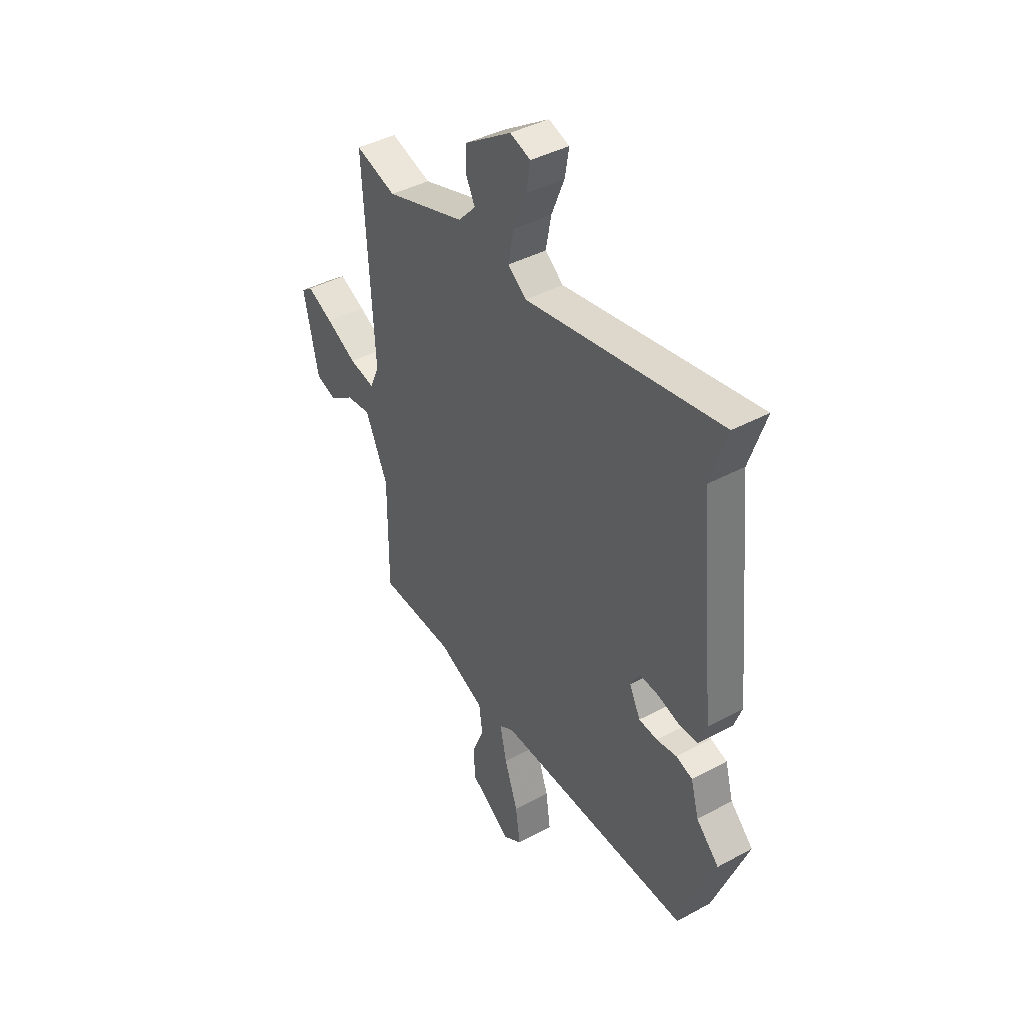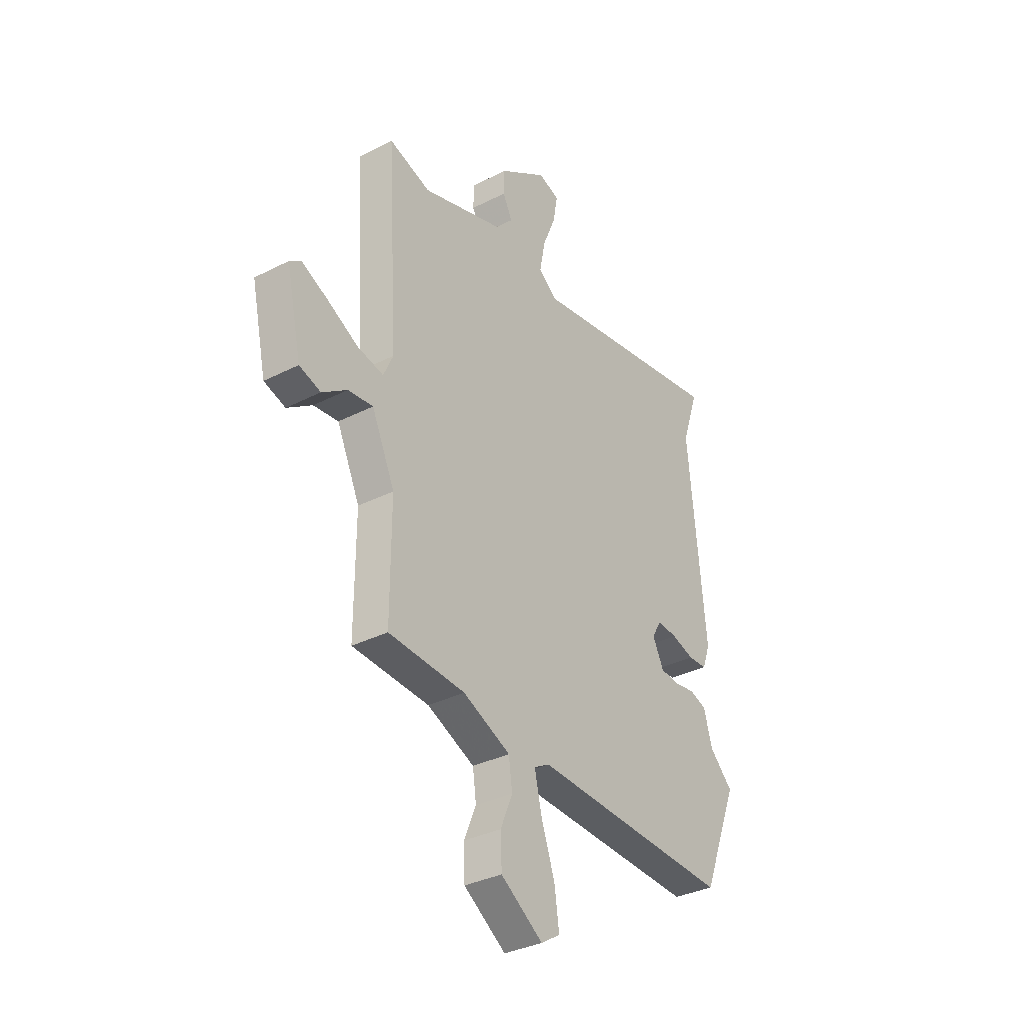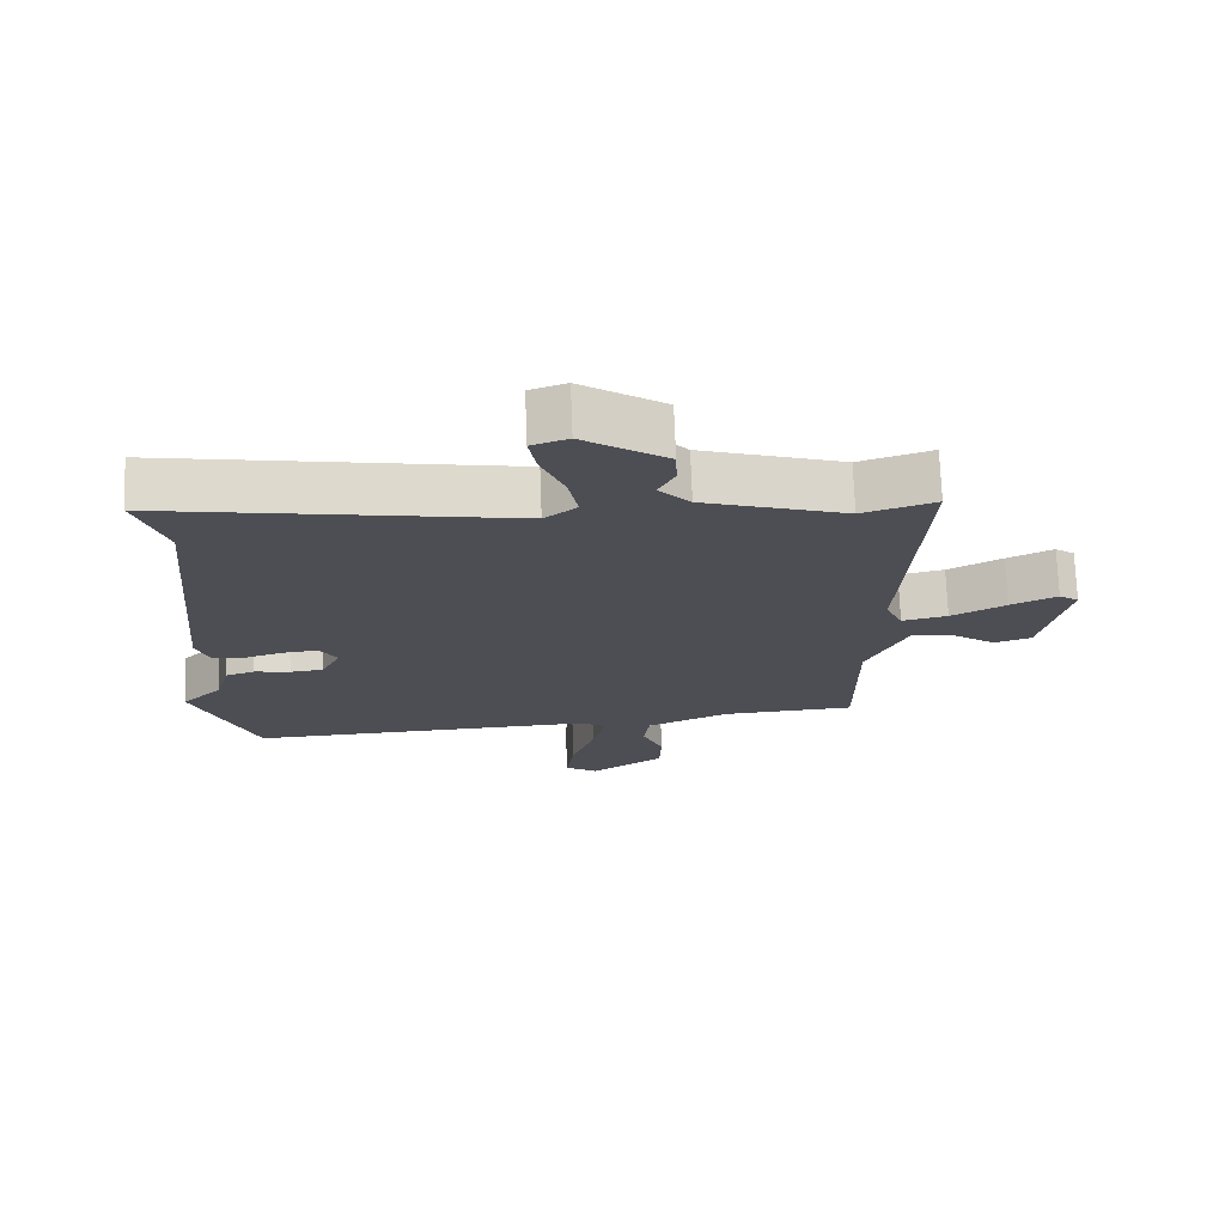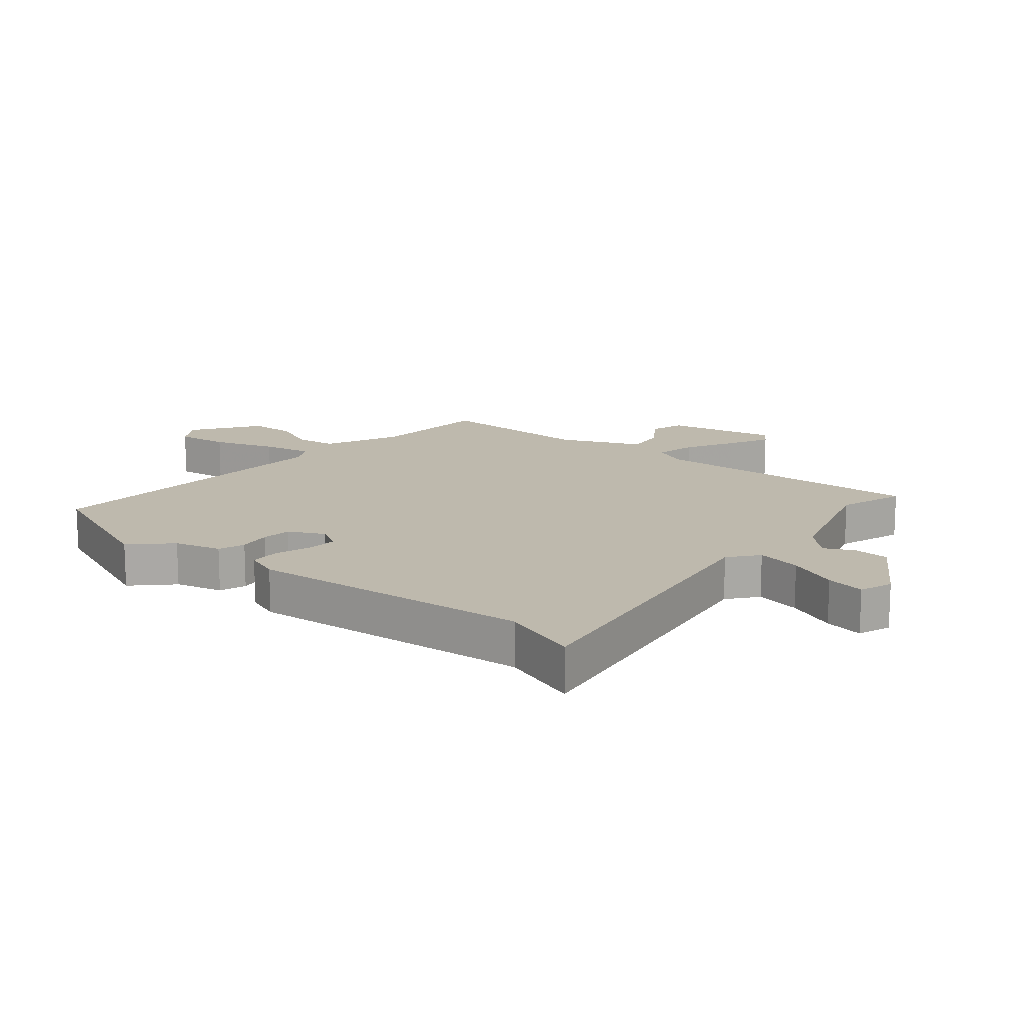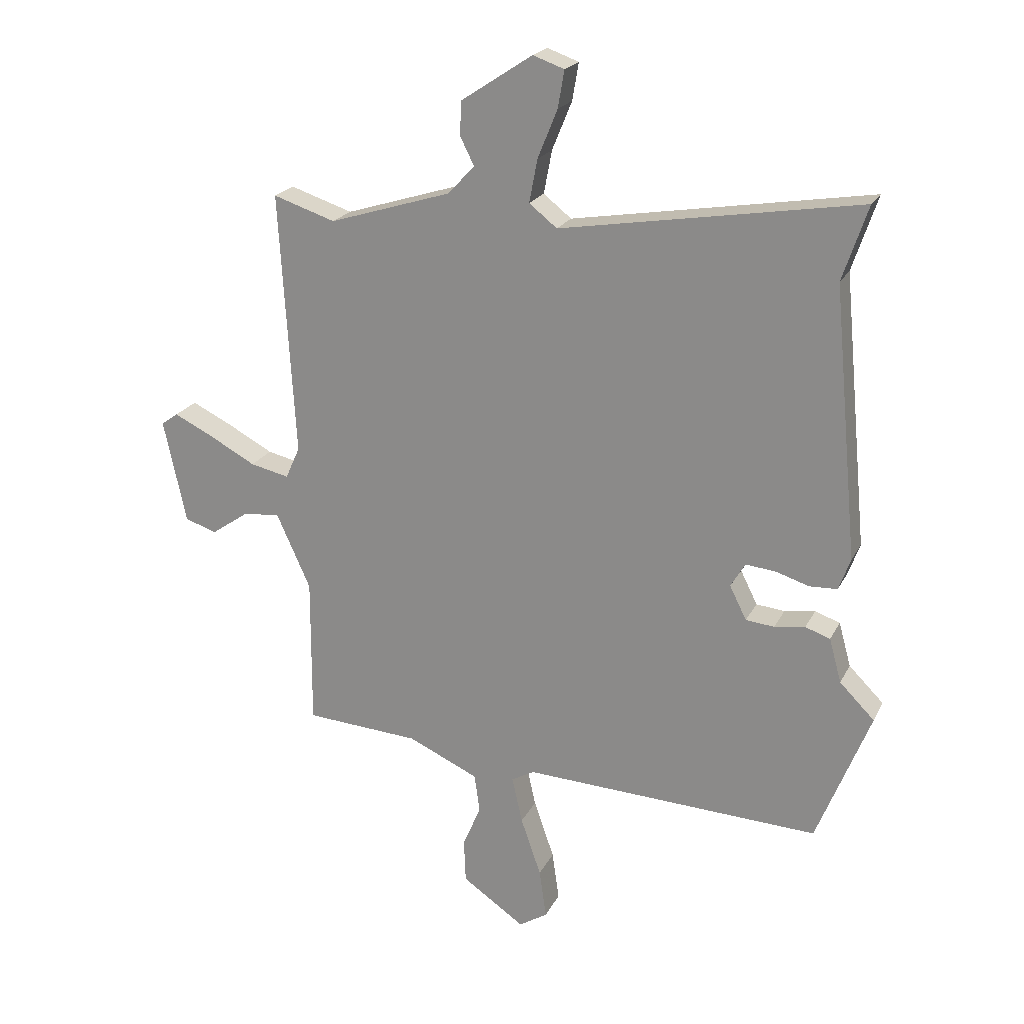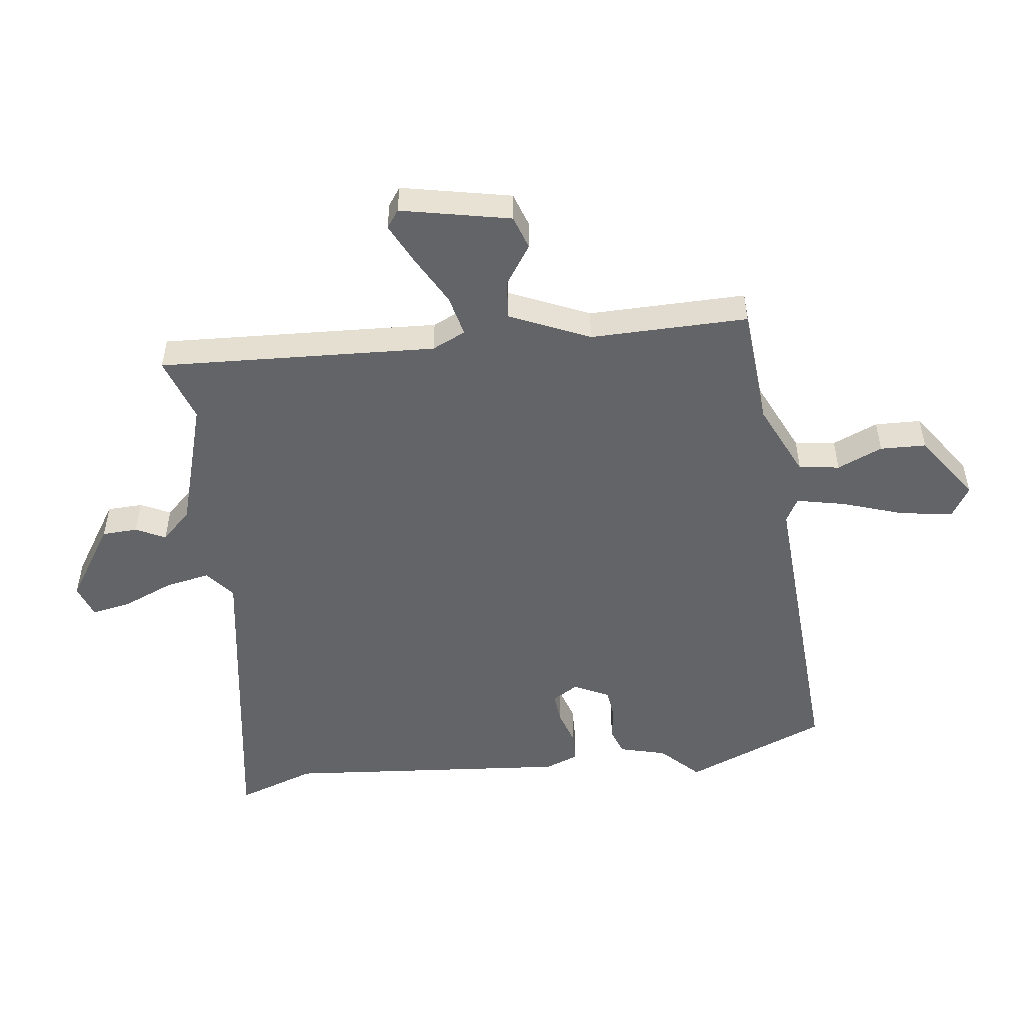
<metadata>
{"format":"obj","ext":"obj","renderer":"f3d","projection":"perspective","resolution":1024,"background":"white","views":[{"elev":40.9,"azim":-123.5,"up":"+Z"},{"elev":-33.9,"azim":124.8,"up":"+Z"},{"elev":72.6,"azim":-2.1,"up":"+Z"},{"elev":15.2,"azim":-50.0,"up":"+Y"},{"elev":21.2,"azim":-159.4,"up":"+Z"},{"elev":-51.2,"azim":97.7,"up":"+Y"}]}
</metadata>
<code>
v -0.482 0.07 -0.546
v -0.574 0.07 -0.314
v -0.514 0.07 -0.254
v -0.493 0.07 -0.178
v -0.45 0.07 -0.163
v -0.397 0.07 -0.171
v -0.348 0.07 -0.166
v -0.319 0.07 -0.108
v -0.344 0.07 -0.066
v -0.395 0.07 -0.071
v -0.453 0.07 -0.089
v -0.501 0.07 -0.087
v -0.521 0.07 -0.032
v -0.477 0.07 0.432
v -0.52 0.07 0.56
v -0.007 0.07 0.476
v 0.041 0.07 0.514
v 0.027 0.07 0.588
v -0.007 0.07 0.671
v -0.018 0.07 0.735
v 0.036 0.07 0.754
v 0.159 0.07 0.673
v 0.161 0.07 0.615
v 0.137 0.07 0.567
v 0.183 0.07 0.518
v 0.393 0.07 0.453
v 0.5 0.07 0.488
v 0.473 0.07 0.035
v 0.498 0.07 -0.02
v 0.565 0.07 -0.005
v 0.645 0.07 0.038
v 0.713 0.07 0.071
v 0.742 0.07 0.05
v 0.703 0.07 -0.129
v 0.648 0.07 -0.147
v 0.584 0.07 -0.103
v 0.52 0.07 -0.096
v 0.461 0.07 -0.226
v 0.462 0.07 -0.484
v 0.265 0.07 -0.497
v 0.143 0.07 -0.552
v 0.134 0.07 -0.618
v 0.165 0.07 -0.692
v 0.162 0.07 -0.767
v 0.054 0.07 -0.841
v 0.005 0.07 -0.81
v 0.017 0.07 -0.725
v 0.052 0.07 -0.624
v 0.07 0.07 -0.544
v 0.031 0.07 -0.522
v -0.482 0 -0.546
v -0.574 0 -0.314
v -0.514 0 -0.254
v -0.493 0 -0.178
v -0.45 0 -0.163
v -0.397 0 -0.171
v -0.348 0 -0.166
v -0.319 0 -0.108
v -0.344 0 -0.066
v -0.395 0 -0.071
v -0.453 0 -0.089
v -0.501 0 -0.087
v -0.521 0 -0.032
v -0.477 0 0.432
v -0.52 0 0.56
v -0.007 0 0.476
v 0.041 0 0.514
v 0.027 0 0.588
v -0.007 0 0.671
v -0.018 0 0.735
v 0.036 0 0.754
v 0.159 0 0.673
v 0.161 0 0.615
v 0.137 0 0.567
v 0.183 0 0.518
v 0.393 0 0.453
v 0.5 0 0.488
v 0.473 0 0.035
v 0.498 0 -0.02
v 0.565 0 -0.005
v 0.645 0 0.038
v 0.713 0 0.071
v 0.742 0 0.05
v 0.703 0 -0.129
v 0.648 0 -0.147
v 0.584 0 -0.103
v 0.52 0 -0.096
v 0.461 0 -0.226
v 0.462 0 -0.484
v 0.265 0 -0.497
v 0.143 0 -0.552
v 0.134 0 -0.618
v 0.165 0 -0.692
v 0.162 0 -0.767
v 0.054 0 -0.841
v 0.005 0 -0.81
v 0.017 0 -0.725
v 0.052 0 -0.624
v 0.07 0 -0.544
v 0.031 0 -0.522
f 45 46 47 48
f 45 48 49
f 42 43 44 45
f 41 42 45 49
f 40 41 49 50
f 38 39 40
f 37 38 40 50
f 33 34 35 36
f 33 36 37
f 30 31 32 33
f 30 33 37
f 29 30 37 50
f 26 27 28
f 25 26 28
f 24 25 28 29
f 21 22 23 24
f 19 20 21 24
f 18 19 24 29
f 17 18 29
f 16 17 29 50
f 14 15 16 50
f 10 11 12 13
f 9 10 13 14
f 8 9 14 50
f 3 4 5 6
f 3 6 7
f 2 3 7
f 1 2 7
f 1 7 8 50
f 98 97 96 95
f 99 98 95
f 95 94 93 92
f 99 95 92 91
f 100 99 91 90
f 90 89 88
f 100 90 88 87
f 86 85 84 83
f 87 86 83
f 83 82 81 80
f 87 83 80
f 100 87 80 79
f 78 77 76
f 78 76 75
f 79 78 75 74
f 74 73 72 71
f 74 71 70 69
f 79 74 69 68
f 79 68 67
f 100 79 67 66
f 100 66 65 64
f 63 62 61 60
f 64 63 60 59
f 100 64 59 58
f 56 55 54 53
f 57 56 53
f 57 53 52
f 57 52 51
f 100 58 57 51
f 1 51 52 2
f 2 52 53 3
f 3 53 54 4
f 4 54 55 5
f 5 55 56 6
f 6 56 57 7
f 7 57 58 8
f 8 58 59 9
f 9 59 60 10
f 10 60 61 11
f 11 61 62 12
f 12 62 63 13
f 13 63 64 14
f 14 64 65 15
f 15 65 66 16
f 16 66 67 17
f 17 67 68 18
f 18 68 69 19
f 19 69 70 20
f 20 70 71 21
f 21 71 72 22
f 22 72 73 23
f 23 73 74 24
f 24 74 75 25
f 25 75 76 26
f 26 76 77 27
f 27 77 78 28
f 28 78 79 29
f 29 79 80 30
f 30 80 81 31
f 31 81 82 32
f 32 82 83 33
f 33 83 84 34
f 34 84 85 35
f 35 85 86 36
f 36 86 87 37
f 37 87 88 38
f 38 88 89 39
f 39 89 90 40
f 40 90 91 41
f 41 91 92 42
f 42 92 93 43
f 43 93 94 44
f 44 94 95 45
f 45 95 96 46
f 46 96 97 47
f 47 97 98 48
f 48 98 99 49
f 49 99 100 50
f 50 100 51 1

</code>
